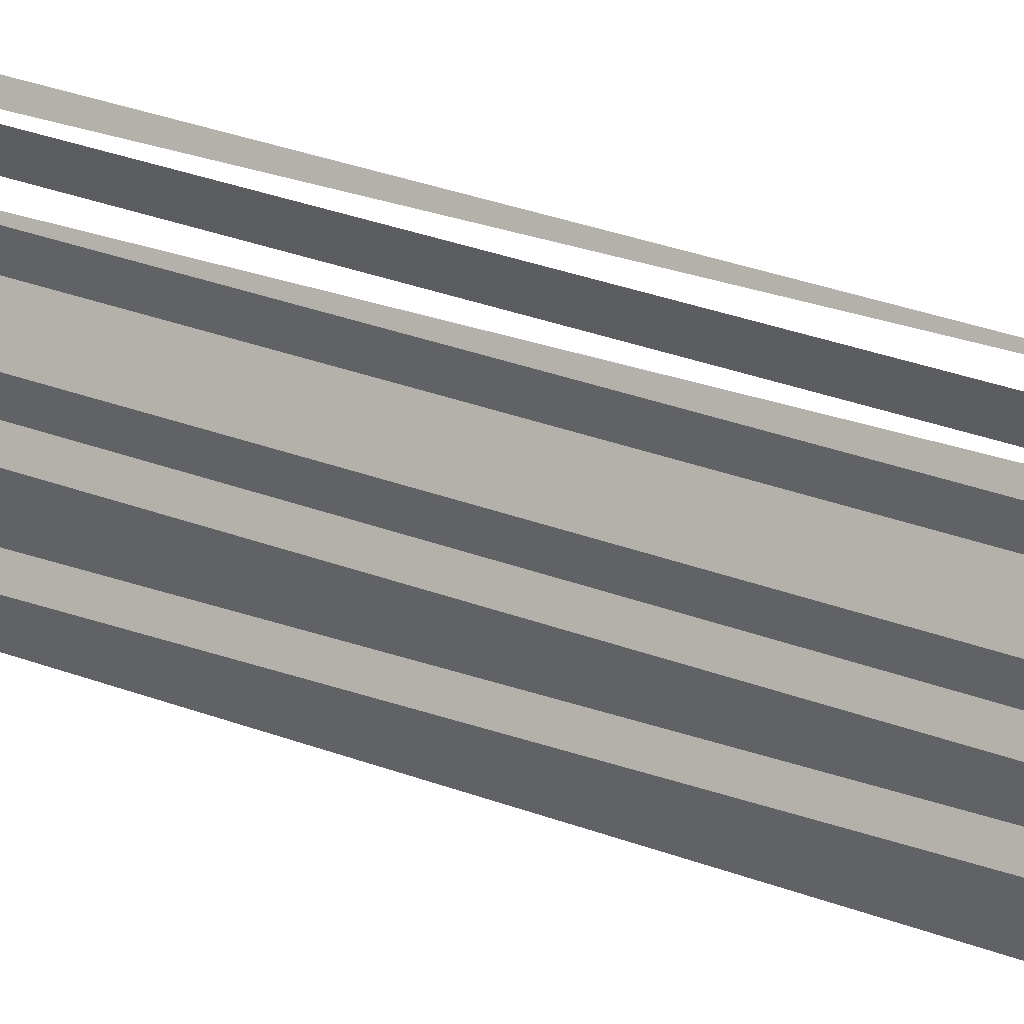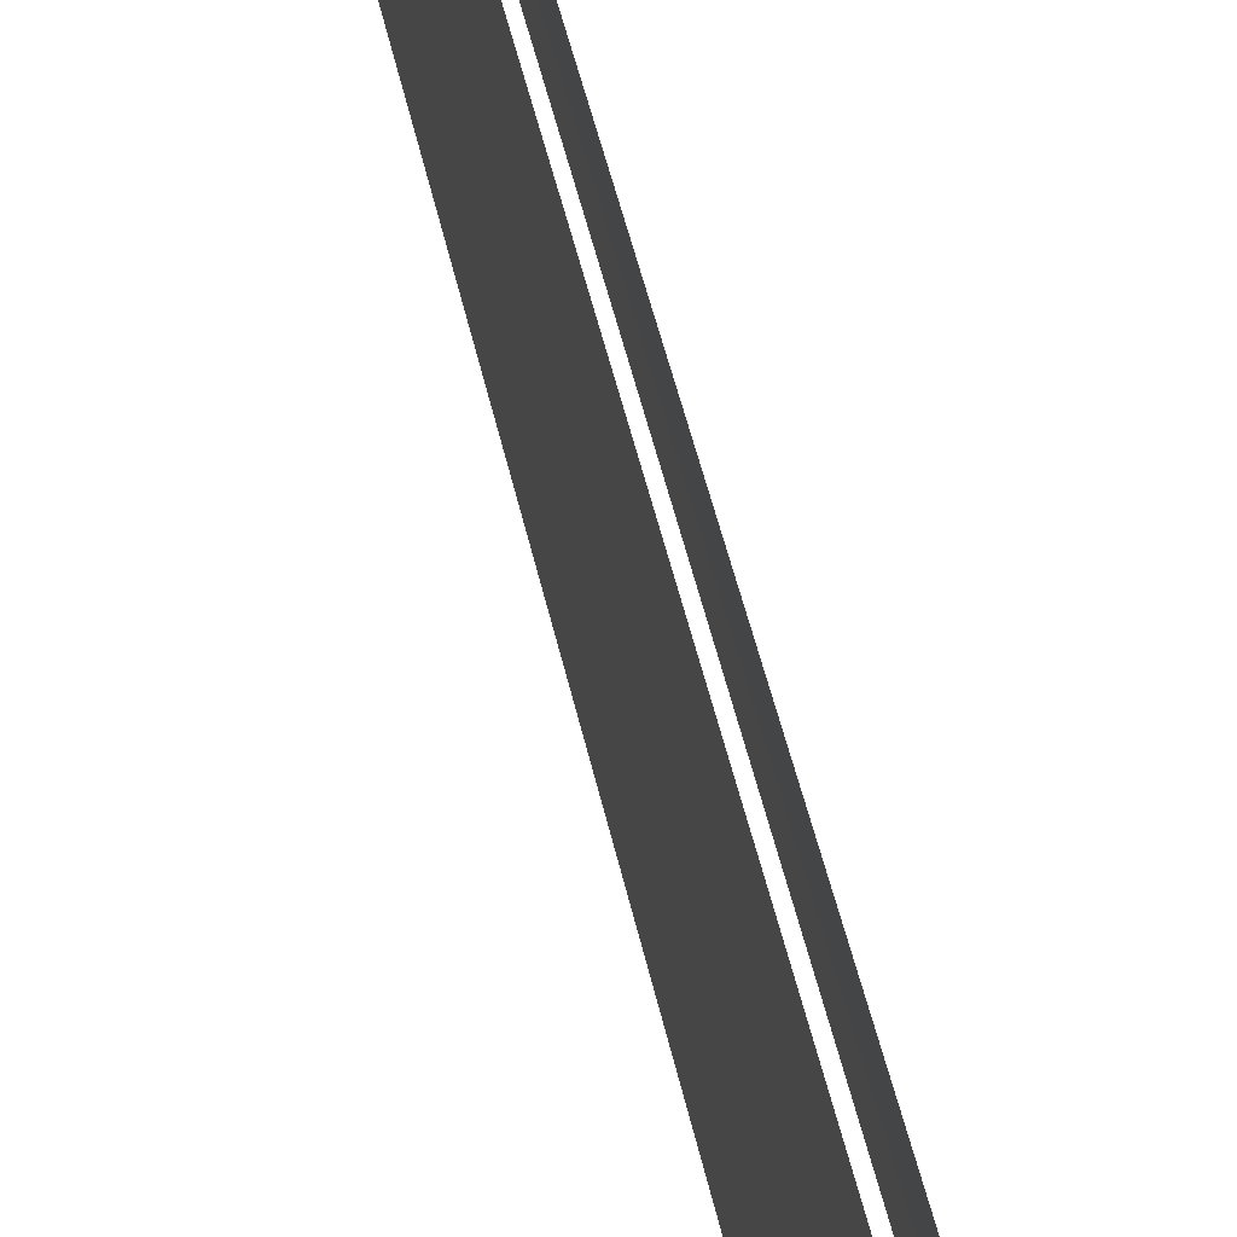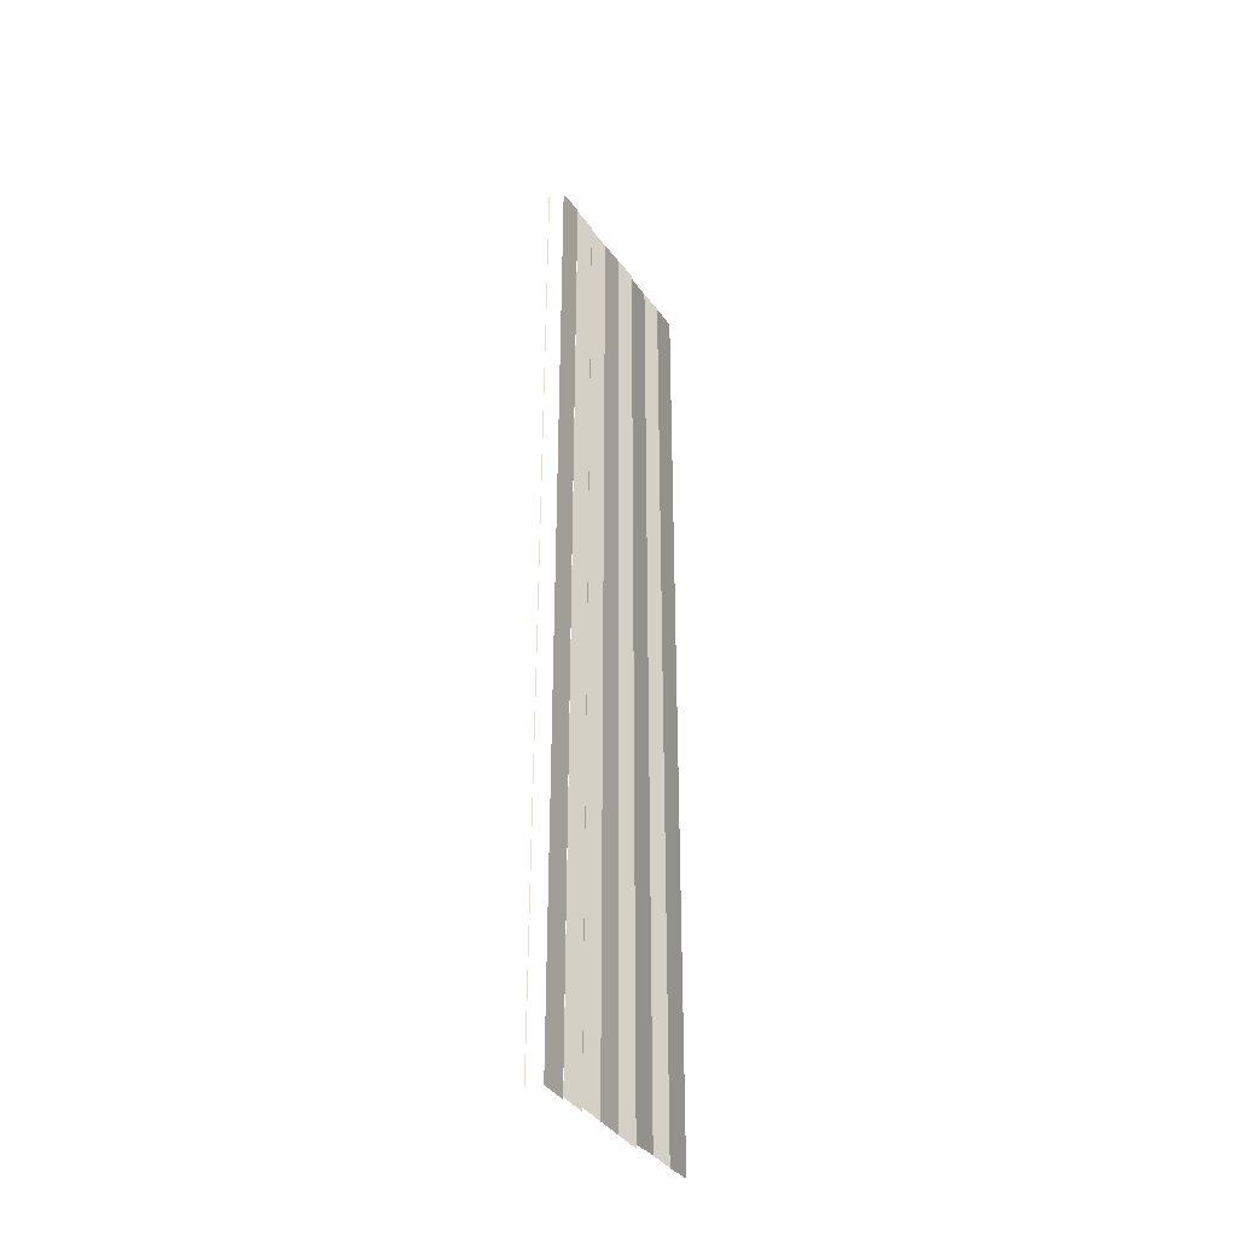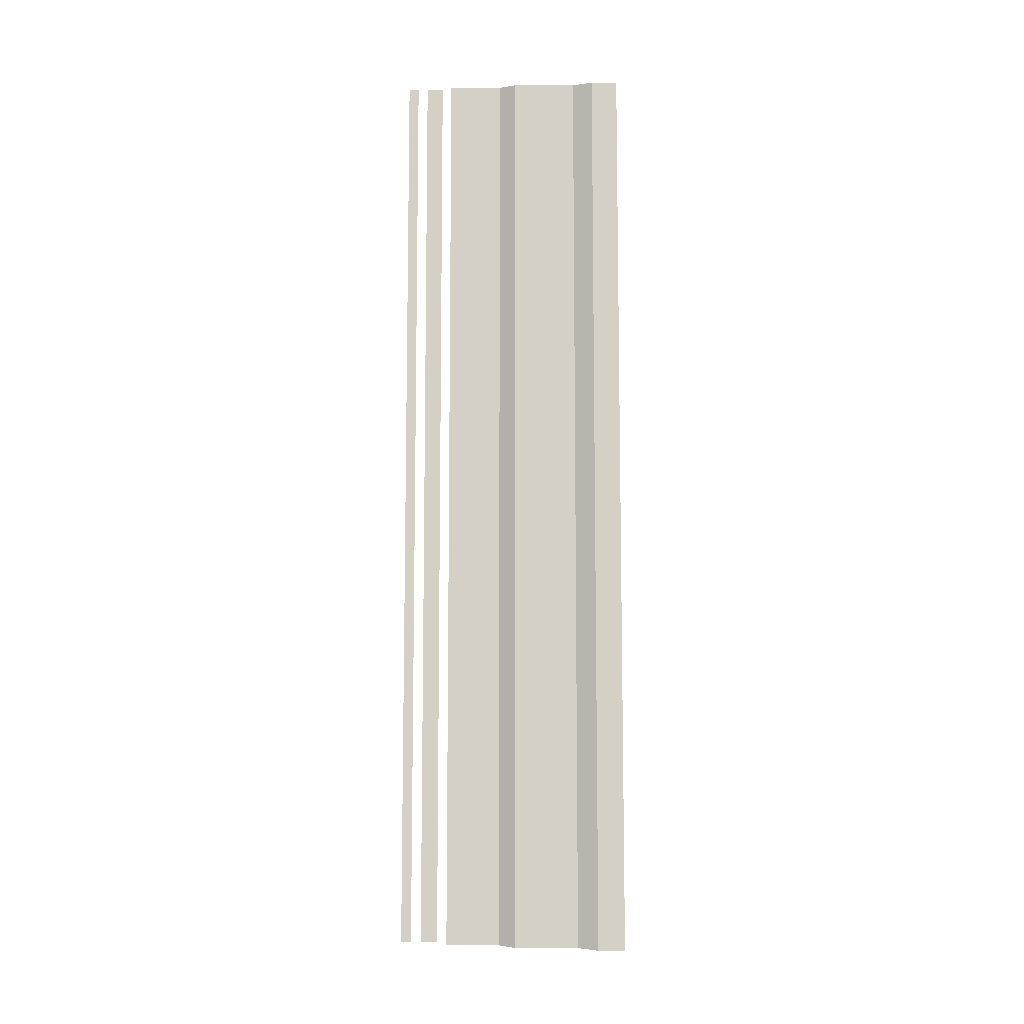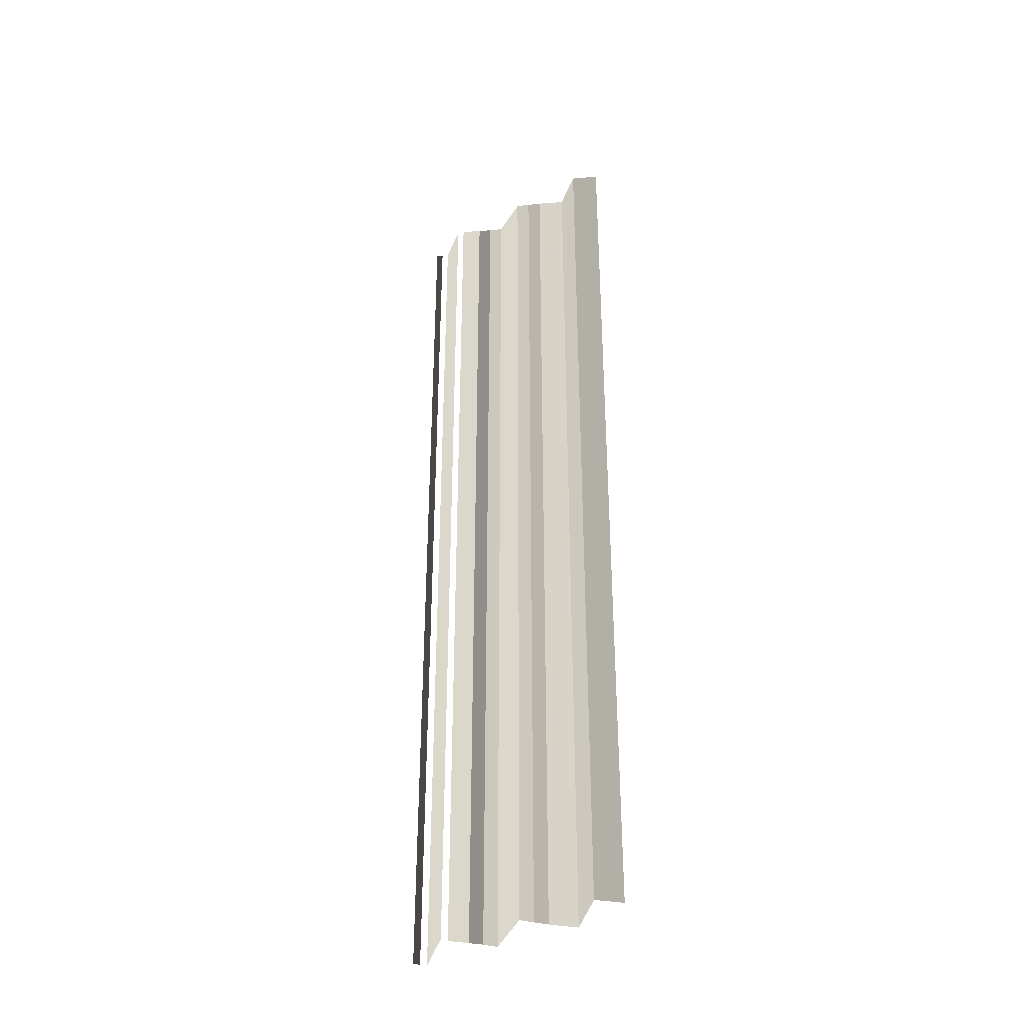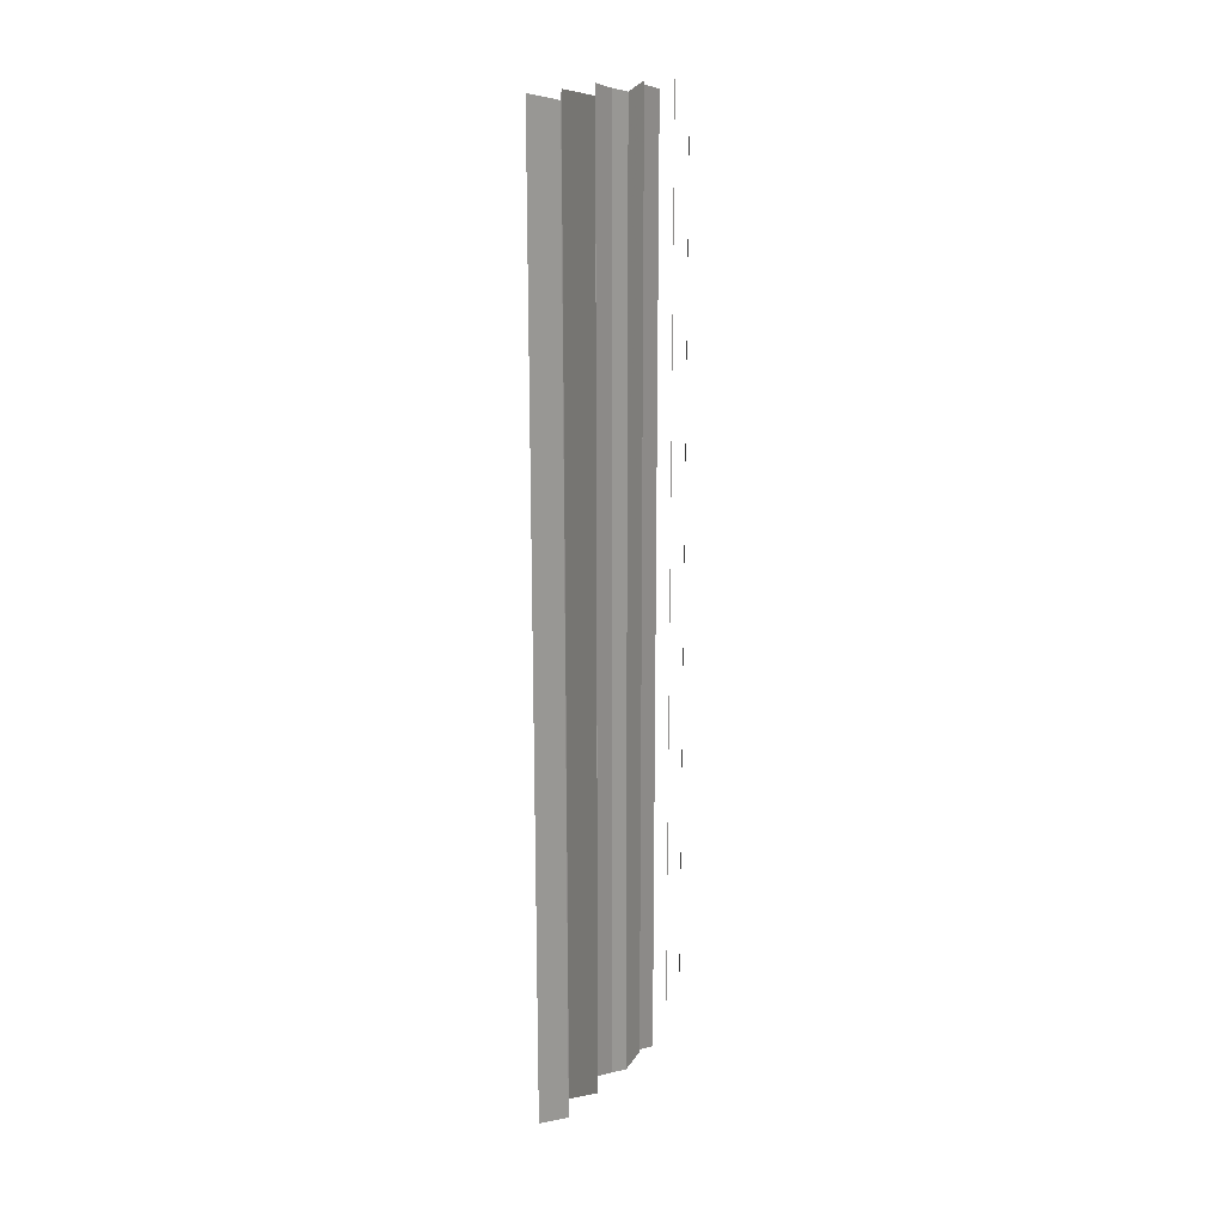
<metadata>
{"format":"obj","ext":"obj","renderer":"f3d","projection":"perspective","resolution":1024,"background":"white","views":[{"elev":32.2,"azim":-63.6,"up":"+Z"},{"elev":42.6,"azim":-11.5,"up":"+Z"},{"elev":-35.7,"azim":31.7,"up":"+Y"},{"elev":-8.6,"azim":98.5,"up":"+Y"},{"elev":-34.7,"azim":122.0,"up":"+Y"},{"elev":18.5,"azim":-144.9,"up":"+Y"}]}
</metadata>
<code>
o 7100
v 2175 1882 19.25
v 2175 1882 19.25
v 2175 1882 19.25
v 2175 1882 19.25
v 2175 1882 19.25
v 2175 1882 19.25
v 2175 1882 19.25
v 2175 1882 19.25
v 2175 1882 19.25
v 2175 1882 19.25
v 2175 1882 19.25
v 2175 1882 19.25
v 2175 1882 19.25
v 2175 1882 19.25
v 2175 1882 19.25
v 2175 1882 19.25
v 2175 1882 19.25
v 2175 1882 19.25
v 2175 1882 19.25
v 2175 1882 19.25
v 2175 1882 19.25
v 2175 1882 19.25
v 2175 1882 19.25
v 2175 1882 19.25
v 2175 1882 19.25
v 2175 1882 19.25
v 2175 1882 19.25
v 2175 1882 19.25
v 2175 1882 19.25
v 2175 1882 19.25
v 2175 1882 19.25
v 2175 1882 19.25
v 2175 1882 19.25
v 2175 1882 19.25
v 2175 1882 19.25
v 2175 1882 19.25
v 2175 1882 19.25
v 2175 1882 19.25
v 2175 1882 19.25
v 2175 1882 19.25
v 2175 1882 19.25
v 2175 1882 19.25
v 2175 1882 19.25
v 2175 1882 19.25
v 2175 1882 19.25
v 2175 1882 19.25
v 2175 1882 19.25
v 2175 1882 19.25
v 2175 1882 19.25
v 2175 1882 19.25
v 2175 1882 19.25
v 2175 1882 19.25
v 2175 1882 19.25
v 2175 1882 19.25
v 2175 1882 19.25
v 2175 1882 19.25
v 2175 1882 19.25
v 2175 1882 19.25
v 2175 1882 19.25
v 2175 1882 19.25
v 2175 1882 19.25
v 2175 1882 19.25
v 2175 1882 19.25
v 2175 1882 19.25
v 2175 1882 19.25
v 2175 1882 19.25
v 2175 1882 19.25
v 2175 1882 19.25
v 2175 1882 19.25
v 2175 1882 19.25
v 2175 1882 19.25
v 2175 1882 19.25
v 2175 1882 19.25
v 2175 1882 19.25
v 2175 1882 19.25
v 2175 1882 19.25
v 2175 1882 19.25
v 2175 1882 19.25
v 2175 1882 19.25
v 2175 1882 19.25
v 2175 1882 19.25
v 2175 1882 19.25
v 2175 1882 19.25
v 2175 1882 19.25
v 2175 1882 19.25
v 2175 1882 19.25
v 2175 1882 19.25
v 2175 1882 19.25
v 2175 1882 19.25
v 2175 1882 19.25
v 2175 1882 19.25
v 2175 1882 19.25
v 2175 1882 19.25
v 2175 1882 19.25
v 2175 1882 19.25
v 2175 1882 19.25
v 2175 1882 19.25
v 2175 1882 19.25
v 2175 1882 19.25
v 2175 1882 19.25
v 2175 1882 19.25
v 2175 1882 19.25
v 2175 1882 19.26
v 2175 1882 19.25
v 2175 1882 19.26
v 2175 1882 19.25
v 2175 1882 19.25
v 2175 1882 19.26
v 2175 1882 19.25
v 2175 1882 19.26
f 1 2 3
f 3 4 5
f 6 7 8
f 8 9 10
f 11 12 13
f 13 14 15
f 16 17 18
f 18 19 20
f 21 22 23
f 23 24 25
f 26 27 28
f 28 29 30
f 31 32 33
f 33 34 35
f 36 37 38
f 38 39 40
f 41 42 43
f 43 44 45
f 46 47 48
f 48 49 50
f 51 52 53
f 53 54 55
f 56 57 58
f 58 59 60
f 61 62 63
f 63 64 65
f 66 67 68
f 68 69 70
f 71 72 73
f 73 74 75
f 76 77 78
f 78 79 80
f 81 82 83
f 83 84 85
f 86 87 88
f 88 89 90
f 91 92 93
f 93 94 95
f 96 97 98
f 98 99 100
f 101 102 103
f 103 104 105
f 106 107 108
f 108 109 110

</code>
